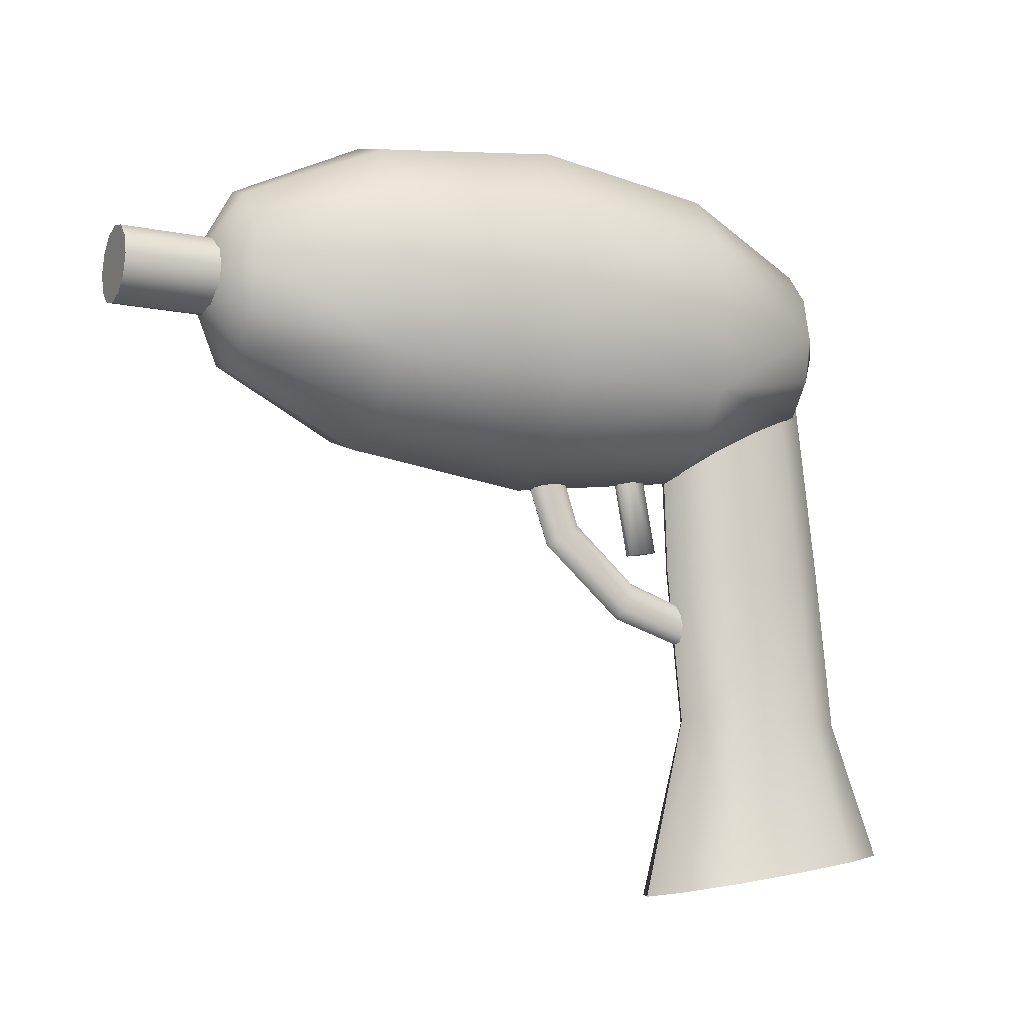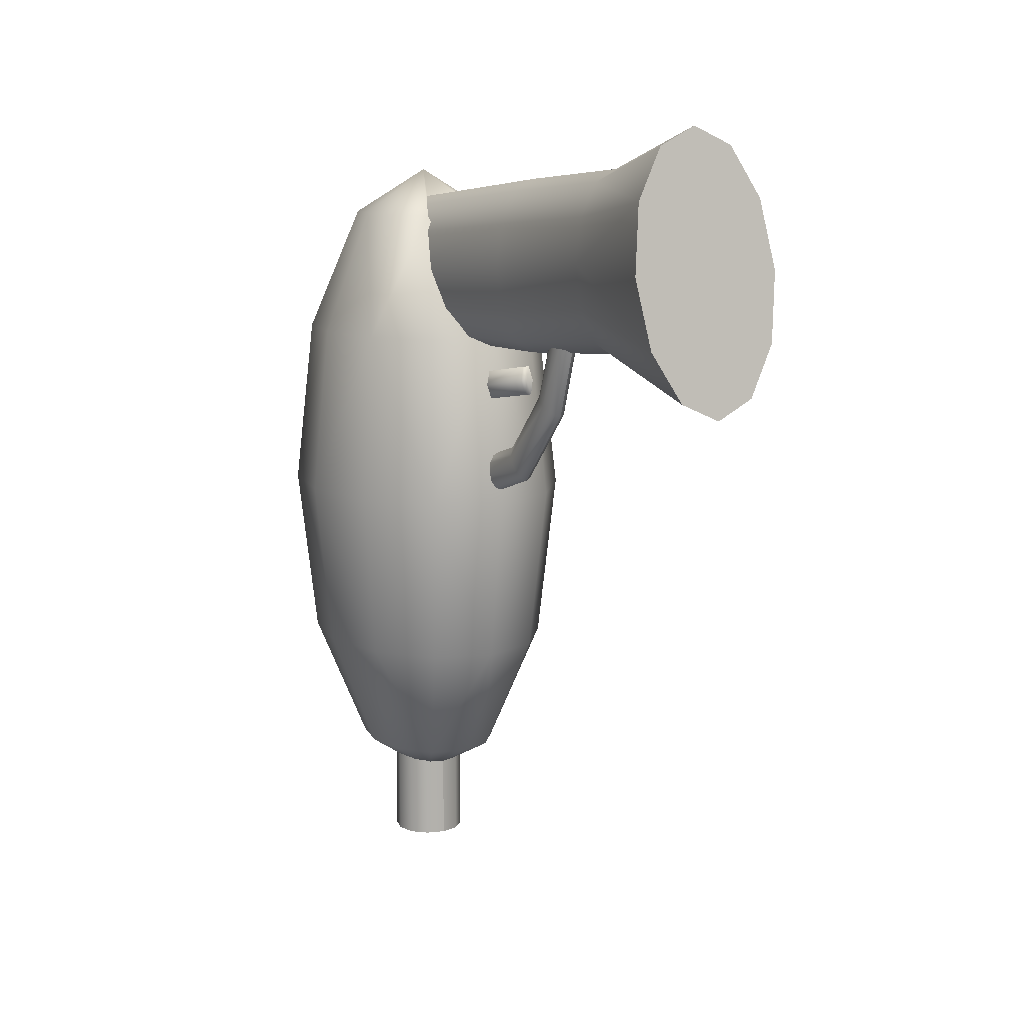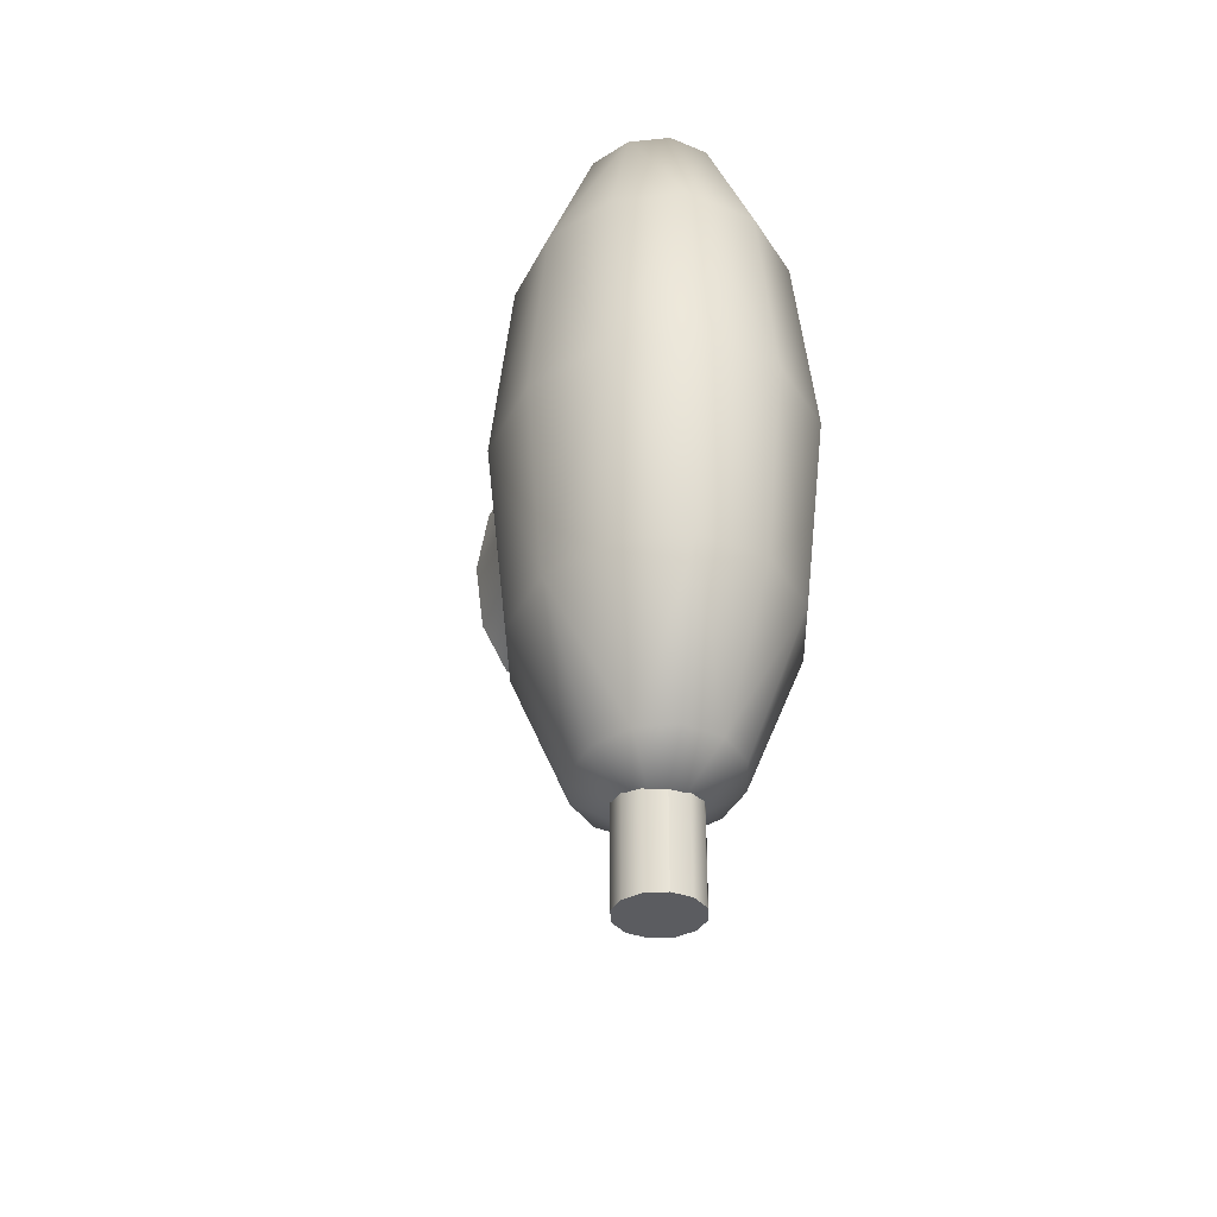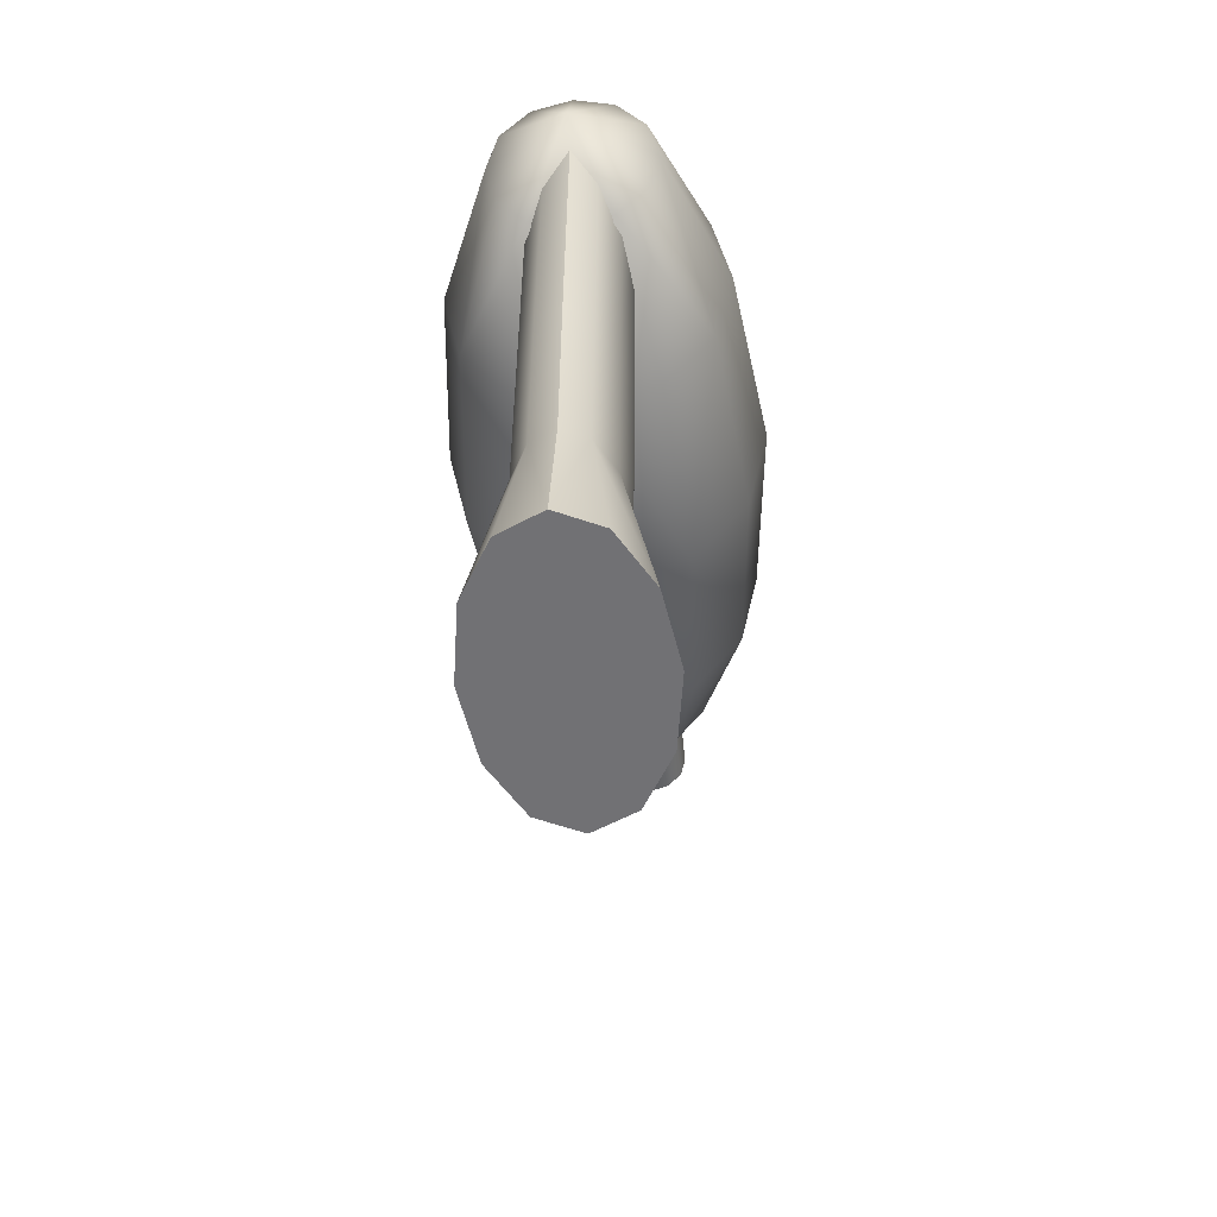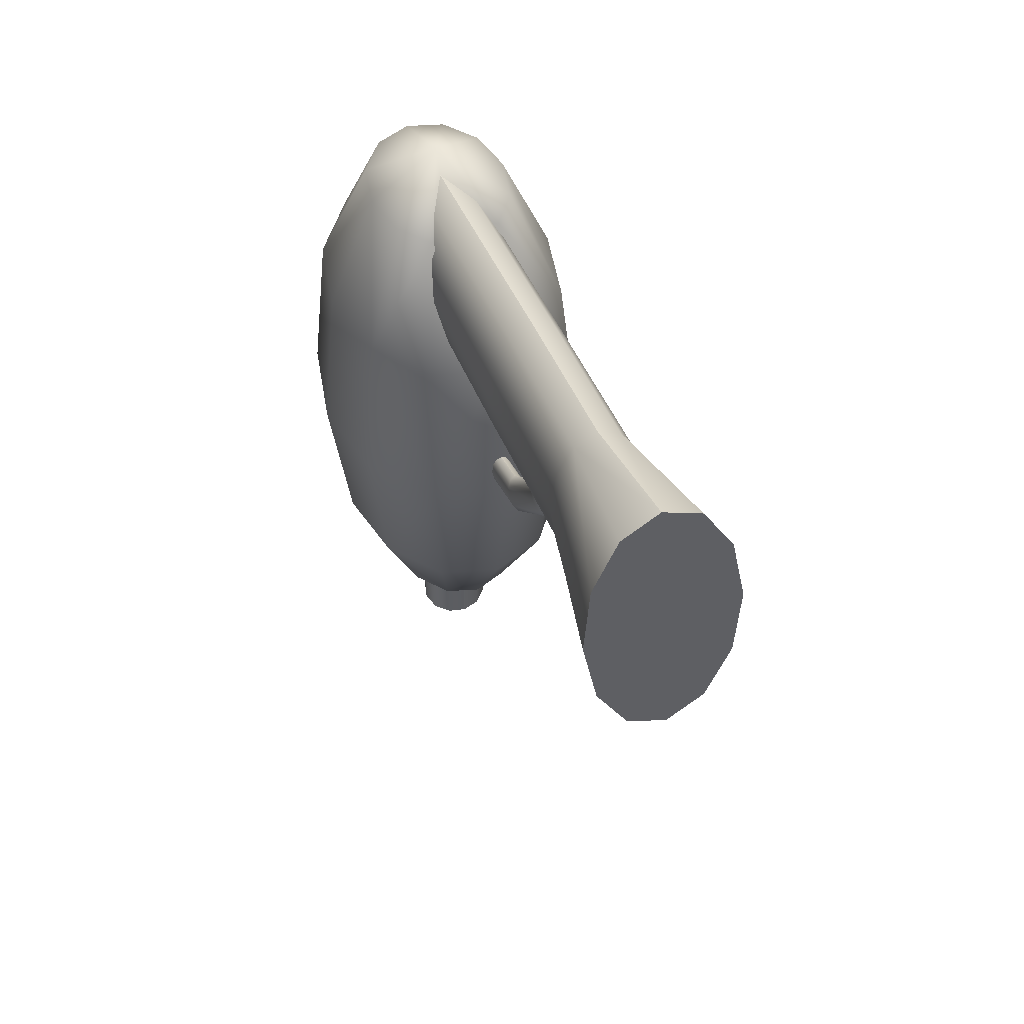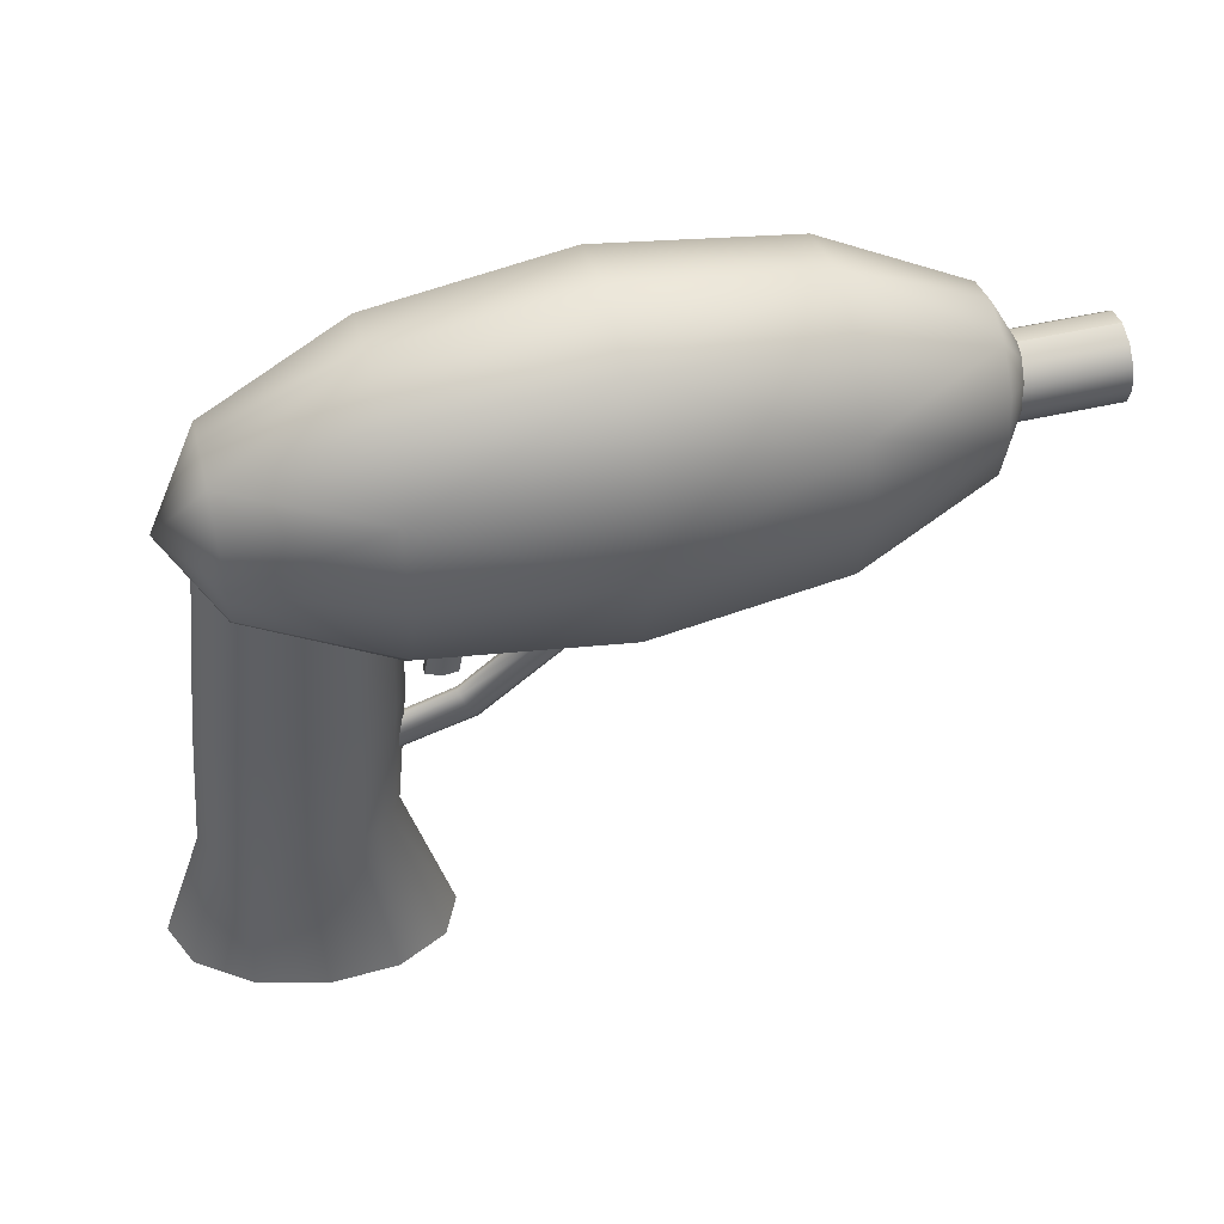
<metadata>
{"format":"obj","ext":"obj","renderer":"f3d","projection":"perspective","resolution":1024,"background":"white","views":[{"elev":-11.2,"azim":-116.4,"up":"+Y"},{"elev":11.4,"azim":-30.1,"up":"+Z"},{"elev":-34.7,"azim":169.0,"up":"+Z"},{"elev":-45.5,"azim":5.4,"up":"+Y"},{"elev":53.7,"azim":-22.2,"up":"+Z"},{"elev":50.8,"azim":75.9,"up":"+Y"}]}
</metadata>
<code>
g Converted object 0
v -2.5e-05 6.071 -6.895
v -2.5e-05 6.071 0.8552
v -0.775 6.071 0.3361
v -0.6712 5.587 0.3361
v -0.3875 5.232 0.3361
v -2.5e-05 5.804 -0.06604
v 0.3875 5.232 0.3361
v 0.6711 5.587 0.3361
v 0.775 6.071 0.3361
v 0.6711 6.555 0.3361
v 0.3875 6.91 0.3361
v -2.5e-05 7.04 0.3361
v -0.3875 6.91 0.3361
v -0.6712 6.555 0.3361
v -1.342 6.071 -1.082
v -1.163 5.232 -1.082
v -0.6712 4.618 -1.082
v -2.5e-05 4.393 -1.082
v 0.6711 4.618 -1.082
v 1.162 5.232 -1.082
v 1.342 6.071 -1.082
v 1.162 6.91 -1.082
v 0.6711 7.524 -1.082
v -2.5e-05 7.749 -1.082
v -0.6712 7.524 -1.082
v -1.163 6.91 -1.082
v -1.55 6.071 -3.02
v -1.342 5.102 -3.02
v -0.775 4.393 -3.02
v -2.5e-05 4.133 -3.02
v 0.775 4.393 -3.02
v 1.342 5.102 -3.02
v 1.55 6.071 -3.02
v 1.342 7.04 -3.02
v 0.775 7.749 -3.02
v -2.5e-05 8.008 -3.02
v -0.775 7.749 -3.02
v -1.342 7.04 -3.02
v -1.342 6.071 -4.957
v -1.163 5.232 -4.957
v -0.6712 4.618 -4.957
v -2.5e-05 4.393 -4.957
v 0.6711 4.618 -4.957
v 1.162 5.232 -4.957
v 1.342 6.071 -4.957
v 1.162 6.91 -4.957
v 0.6711 7.524 -4.957
v -2.5e-05 7.749 -4.957
v -0.6712 7.524 -4.957
v -1.163 6.91 -4.957
v -0.775 6.071 -6.376
v -0.6712 5.587 -6.376
v -0.3875 5.232 -6.376
v -2.5e-05 5.102 -6.376
v 0.3875 5.232 -6.376
v 0.6711 5.587 -6.376
v 0.775 6.071 -6.376
v 0.6711 6.555 -6.376
v 0.3875 6.91 -6.376
v -2.5e-05 7.04 -6.376
v -0.3875 6.91 -6.376
v -0.6712 6.555 -6.376
v -0.8485 0.0263 0.003848
v -0.491 1.705 0.003848
v -0.491 3.383 -0.154
v -0.491 5.603 -0.3336
v -0.7348 -0.1016 -0.7216
v -0.4252 1.705 -0.4872
v -0.4252 3.383 -0.6451
v -0.4252 5.358 -0.7589
v -0.4242 -0.1952 -1.253
v -0.2455 1.705 -0.8467
v -0.2455 3.383 -1.005
v -0.2455 5.178 -1.07
v 4.4e-05 -0.2295 -1.447
v 4.4e-05 1.705 -0.9783
v 4.4e-05 3.383 -1.136
v 4.4e-05 5.112 -1.184
v 0.4243 -0.1952 -1.253
v 0.2456 1.705 -0.8467
v 0.2456 3.383 -1.005
v 0.2456 5.178 -1.07
v 0.7349 -0.1016 -0.7216
v 0.4253 1.705 -0.4872
v 0.4253 3.383 -0.6451
v 0.4253 5.358 -0.7589
v 0.8486 0.0263 0.003848
v 0.4911 1.705 0.003848
v 0.4911 3.383 -0.154
v 0.4911 5.603 -0.3336
v 0.7349 0.1542 0.7293
v 0.4253 1.705 0.4949
v 0.4253 3.383 0.337
v 0.4253 5.849 0.09164
v 0.4243 0.2479 1.26
v 0.2456 1.705 0.8544
v 0.2456 3.383 0.6965
v 0.2456 6.028 0.403
v 4.4e-05 0.2821 1.455
v 4.4e-05 1.705 0.986
v 4.4e-05 3.383 0.8281
v 4.4e-05 6.094 0.5169
v -0.4242 0.2479 1.26
v -0.2455 1.705 0.8544
v -0.2455 3.383 0.6965
v -0.2455 6.028 0.403
v -0.7348 0.1542 0.7293
v -0.4252 1.705 0.4949
v -0.4252 3.383 0.337
v -0.4252 5.849 0.09164
v 4.4e-05 0.0263 0.003848
v -0.1145 2.717 -0.8642
v -0.1145 2.999 -1.705
v -0.1145 3.682 -2.472
v -0.1145 4.427 -2.719
v -0.09914 2.605 -0.8642
v -0.09914 2.897 -1.752
v -0.09914 3.618 -2.564
v -0.09914 4.398 -2.827
v -0.05722 2.523 -0.8642
v -0.05722 2.823 -1.787
v -0.05722 3.571 -2.631
v -0.05722 4.377 -2.906
v 4.4e-05 2.493 -0.8642
v 4.4e-05 2.796 -1.8
v 4.4e-05 3.554 -2.655
v 4.4e-05 4.369 -2.935
v 0.05731 2.523 -0.8642
v 0.05731 2.823 -1.787
v 0.05731 3.571 -2.631
v 0.05731 4.377 -2.906
v 0.09923 2.605 -0.8642
v 0.09923 2.897 -1.752
v 0.09923 3.618 -2.564
v 0.09923 4.398 -2.827
v 0.1146 2.717 -0.8642
v 0.1146 2.999 -1.705
v 0.1146 3.682 -2.472
v 0.1146 4.427 -2.719
v 0.09923 2.829 -0.8642
v 0.09923 3.1 -1.658
v 0.09923 3.746 -2.381
v 0.09923 4.456 -2.611
v 0.05731 2.911 -0.8642
v 0.05731 3.174 -1.623
v 0.05731 3.793 -2.314
v 0.05731 4.477 -2.532
v 4.4e-05 2.941 -0.8642
v 4.4e-05 3.201 -1.611
v 4.4e-05 3.811 -2.289
v 4.4e-05 4.485 -2.503
v -0.05722 2.911 -0.8642
v -0.05722 3.174 -1.623
v -0.05722 3.793 -2.314
v -0.05722 4.477 -2.532
v -0.09914 2.829 -0.8642
v -0.09914 3.1 -1.658
v -0.09914 3.746 -2.381
v -0.09914 4.456 -2.611
v -0.07676 3.543 -1.479
v -0.07676 4.495 -1.647
v -0.03836 3.515 -1.639
v -0.03836 4.467 -1.807
v 0.03844 3.515 -1.639
v 0.03844 4.467 -1.807
v 0.07684 3.543 -1.479
v 0.07684 4.495 -1.647
v 0.03844 3.572 -1.319
v 0.03844 4.523 -1.487
v -0.03836 3.572 -1.319
v -0.03836 4.523 -1.487
v 4.4e-05 3.543 -1.479
v -0.414 6.074 -6.411
v -0.414 6.074 -7.63
v -0.3585 5.867 -6.411
v -0.3585 5.867 -7.63
v -0.207 5.715 -6.411
v -0.207 5.715 -7.63
v 4.4e-05 5.66 -6.411
v 4.4e-05 5.66 -7.63
v 0.2071 5.715 -6.411
v 0.2071 5.715 -7.63
v 0.3586 5.867 -6.411
v 0.3586 5.867 -7.63
v 0.4141 6.074 -6.411
v 0.4141 6.074 -7.63
v 0.3586 6.281 -6.411
v 0.3586 6.281 -7.63
v 0.2071 6.432 -6.411
v 0.2071 6.432 -7.63
v 4.4e-05 6.488 -6.411
v 4.4e-05 6.488 -7.63
v -0.207 6.432 -6.411
v -0.207 6.432 -7.63
v -0.3585 6.281 -6.411
v -0.3585 6.281 -7.63
v 4.4e-05 6.074 -7.63
f 2 3 4
f 1 52 51
f 2 4 5
f 1 53 52
f 2 5 6
f 1 54 53
f 2 6 7
f 1 55 54
f 2 7 8
f 1 56 55
f 2 8 9
f 1 57 56
f 2 9 10
f 1 58 57
f 2 10 11
f 1 59 58
f 2 11 12
f 1 60 59
f 2 12 13
f 1 61 60
f 2 13 14
f 1 62 61
f 2 14 3
f 1 51 62
f 3 15 16
f 3 16 4
f 4 16 5
f 16 17 5
f 5 17 18
f 5 18 6
f 6 18 7
f 18 19 7
f 7 19 20
f 7 20 8
f 8 20 9
f 20 21 9
f 9 21 22
f 9 22 10
f 10 22 11
f 22 23 11
f 11 23 24
f 11 24 12
f 12 24 13
f 24 25 13
f 13 25 26
f 13 26 14
f 14 26 3
f 26 15 3
f 15 27 16
f 27 28 16
f 16 28 29
f 16 29 17
f 17 29 18
f 29 30 18
f 18 30 31
f 18 31 19
f 19 31 20
f 31 32 20
f 20 32 33
f 20 33 21
f 21 33 22
f 33 34 22
f 22 34 35
f 22 35 23
f 23 35 24
f 35 36 24
f 24 36 37
f 24 37 25
f 25 37 26
f 37 38 26
f 26 38 27
f 26 27 15
f 27 39 40
f 27 40 28
f 28 40 29
f 40 41 29
f 29 41 42
f 29 42 30
f 30 42 31
f 42 43 31
f 31 43 44
f 31 44 32
f 32 44 33
f 44 45 33
f 33 45 46
f 33 46 34
f 34 46 35
f 46 47 35
f 35 47 48
f 35 48 36
f 36 48 37
f 48 49 37
f 37 49 50
f 37 50 38
f 38 50 27
f 50 39 27
f 39 51 40
f 51 52 40
f 40 52 53
f 40 53 41
f 41 53 42
f 53 54 42
f 42 54 55
f 42 55 43
f 43 55 44
f 55 56 44
f 44 56 57
f 44 57 45
f 45 57 46
f 57 58 46
f 46 58 59
f 46 59 47
f 47 59 48
f 59 60 48
f 48 60 61
f 48 61 49
f 49 61 50
f 61 62 50
f 50 62 51
f 50 51 39
f 63 67 111
f 63 64 67
f 64 68 67
f 64 65 69
f 64 69 68
f 65 66 69
f 66 70 69
f 67 71 111
f 67 68 72
f 67 72 71
f 68 69 72
f 69 73 72
f 69 70 74
f 69 74 73
f 71 75 111
f 71 72 75
f 72 76 75
f 72 73 77
f 72 77 76
f 73 74 77
f 74 78 77
f 75 79 111
f 75 76 80
f 75 80 79
f 76 77 80
f 77 81 80
f 77 78 82
f 77 82 81
f 79 83 111
f 79 80 83
f 80 84 83
f 80 81 85
f 80 85 84
f 81 82 85
f 82 86 85
f 83 87 111
f 83 84 88
f 83 88 87
f 84 85 88
f 85 89 88
f 85 86 90
f 85 90 89
f 87 91 111
f 87 88 91
f 88 92 91
f 88 89 93
f 88 93 92
f 89 90 93
f 90 94 93
f 91 95 111
f 91 92 96
f 91 96 95
f 92 93 96
f 93 97 96
f 93 94 98
f 93 98 97
f 95 99 111
f 95 96 99
f 96 100 99
f 96 97 101
f 96 101 100
f 97 98 101
f 98 102 101
f 99 103 111
f 99 100 104
f 99 104 103
f 100 101 104
f 101 105 104
f 101 102 106
f 101 106 105
f 103 107 111
f 103 104 107
f 104 108 107
f 104 105 109
f 104 109 108
f 105 106 109
f 106 110 109
f 107 63 111
f 107 108 64
f 107 64 63
f 108 109 64
f 109 65 64
f 109 110 66
f 109 66 65
f 112 113 116
f 113 117 116
f 113 114 118
f 113 118 117
f 114 115 118
f 115 119 118
f 116 117 121
f 116 121 120
f 117 118 121
f 118 122 121
f 118 119 123
f 118 123 122
f 120 121 124
f 121 125 124
f 121 122 126
f 121 126 125
f 122 123 126
f 123 127 126
f 124 125 129
f 124 129 128
f 125 126 129
f 126 130 129
f 126 127 131
f 126 131 130
f 128 129 132
f 129 133 132
f 129 130 134
f 129 134 133
f 130 131 134
f 131 135 134
f 132 133 137
f 132 137 136
f 133 134 137
f 134 138 137
f 134 135 139
f 134 139 138
f 136 137 140
f 137 141 140
f 137 138 142
f 137 142 141
f 138 139 142
f 139 143 142
f 140 141 145
f 140 145 144
f 141 142 145
f 142 146 145
f 142 143 147
f 142 147 146
f 144 145 148
f 145 149 148
f 145 146 150
f 145 150 149
f 146 147 150
f 147 151 150
f 148 149 153
f 148 153 152
f 149 150 153
f 150 154 153
f 150 151 155
f 150 155 154
f 152 153 156
f 153 157 156
f 153 154 158
f 153 158 157
f 154 155 158
f 155 159 158
f 156 157 113
f 156 113 112
f 157 158 113
f 158 114 113
f 158 159 115
f 158 115 114
f 160 162 172
f 160 161 162
f 161 163 162
f 162 164 172
f 162 163 165
f 162 165 164
f 164 166 172
f 164 165 166
f 165 167 166
f 166 168 172
f 166 167 169
f 166 169 168
f 168 170 172
f 168 169 170
f 169 171 170
f 170 160 172
f 170 171 161
f 170 161 160
f 174 197 176
f 173 174 175
f 174 176 175
f 176 197 178
f 175 176 178
f 175 178 177
f 178 197 180
f 177 178 179
f 178 180 179
f 180 197 182
f 179 180 182
f 179 182 181
f 182 197 184
f 181 182 183
f 182 184 183
f 184 197 186
f 183 184 186
f 183 186 185
f 186 197 188
f 185 186 187
f 186 188 187
f 188 197 190
f 187 188 190
f 187 190 189
f 190 197 192
f 189 190 191
f 190 192 191
f 192 197 194
f 191 192 194
f 191 194 193
f 194 197 196
f 193 194 195
f 194 196 195
f 196 197 174
f 195 196 174
f 195 174 173

</code>
